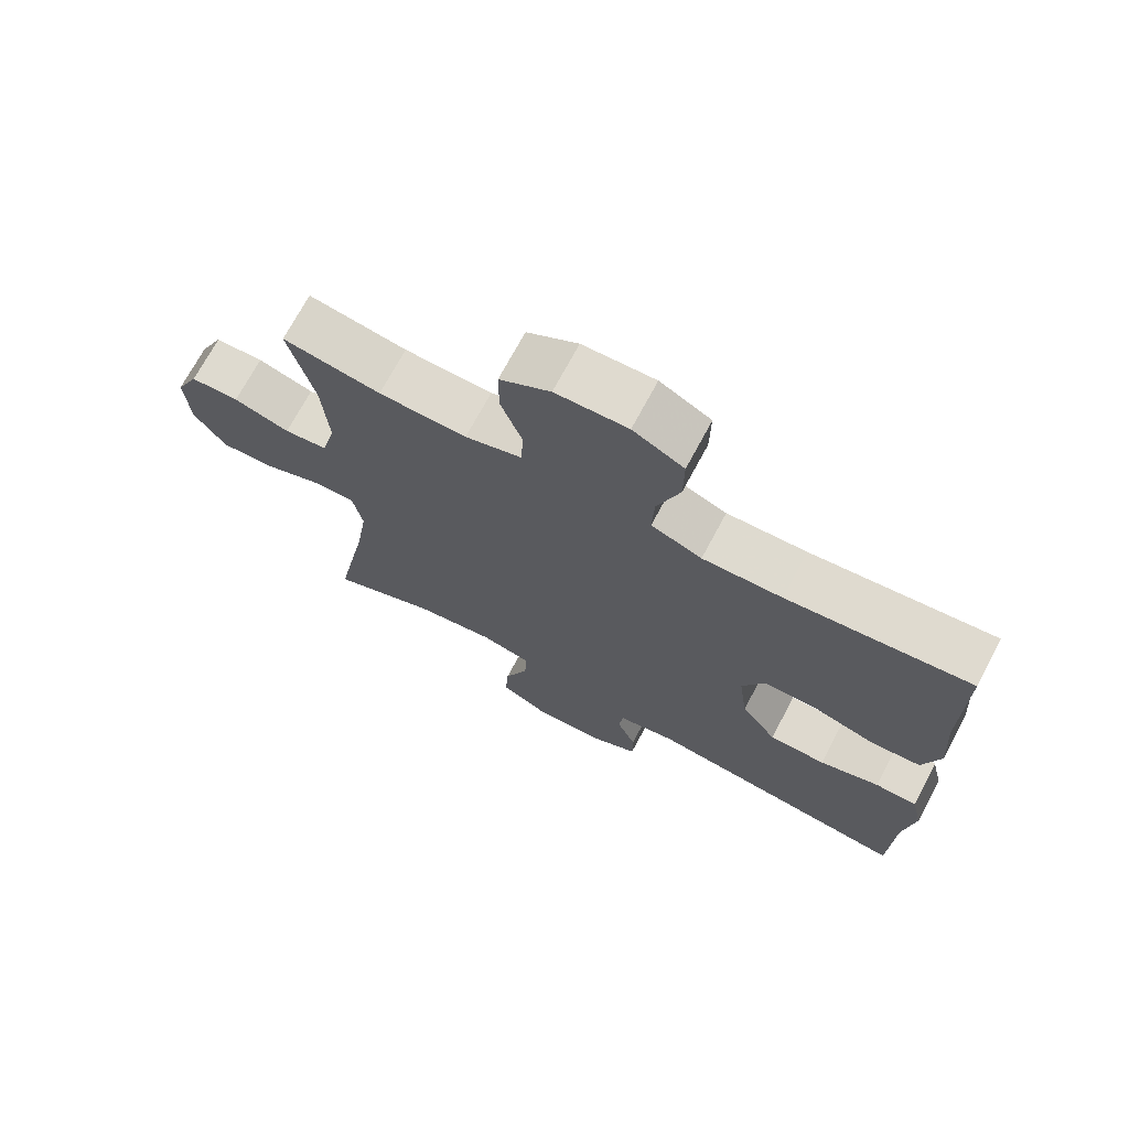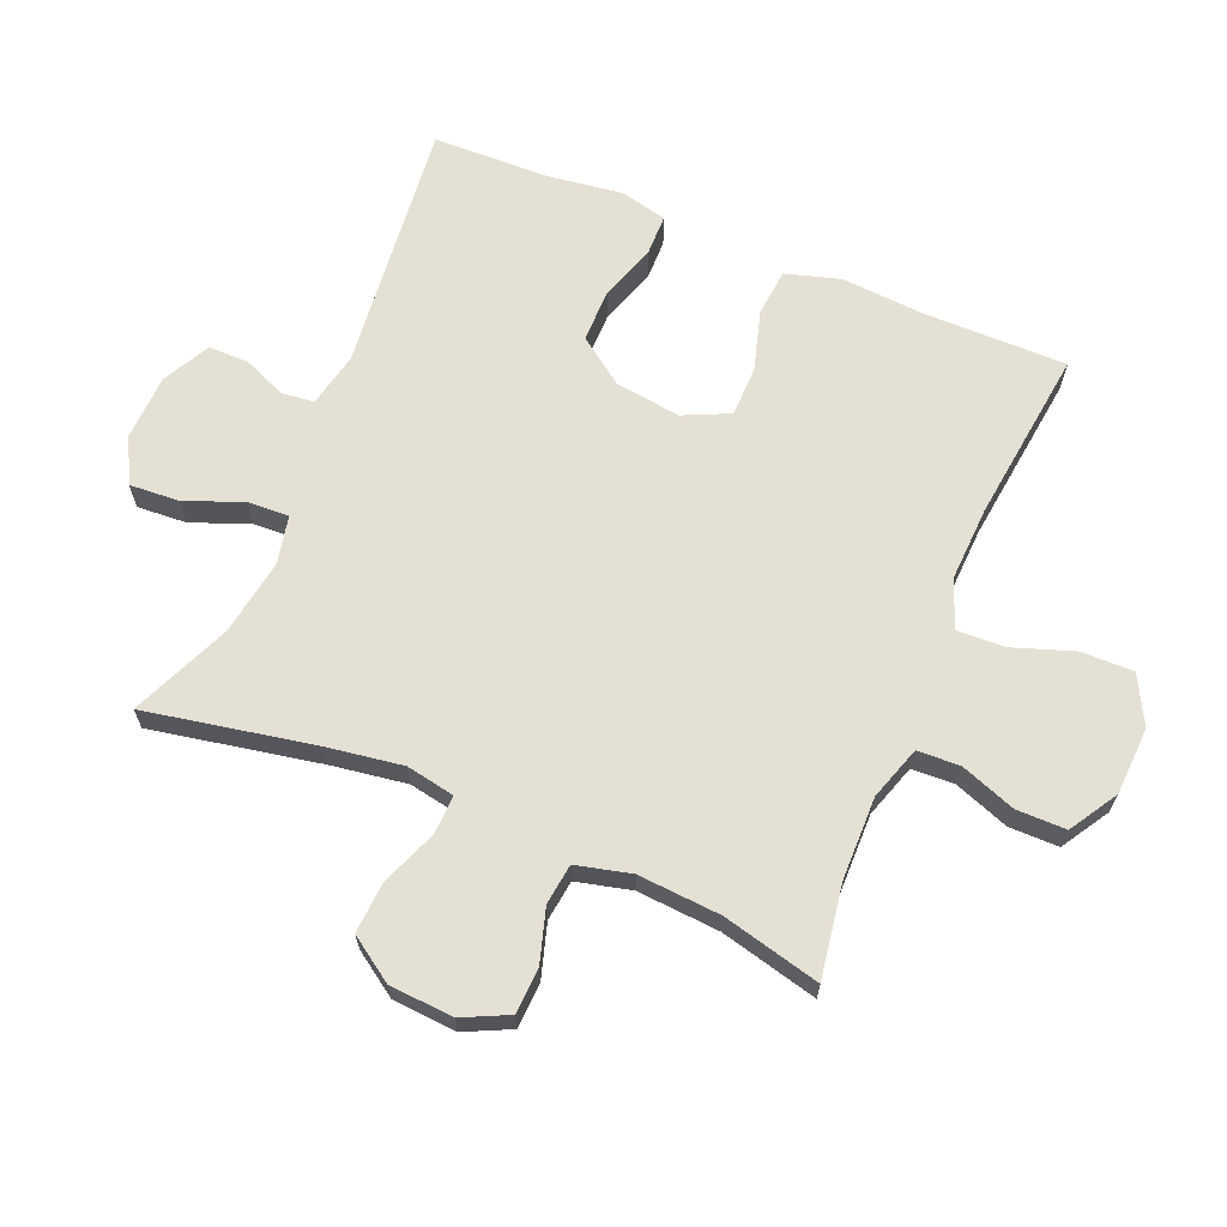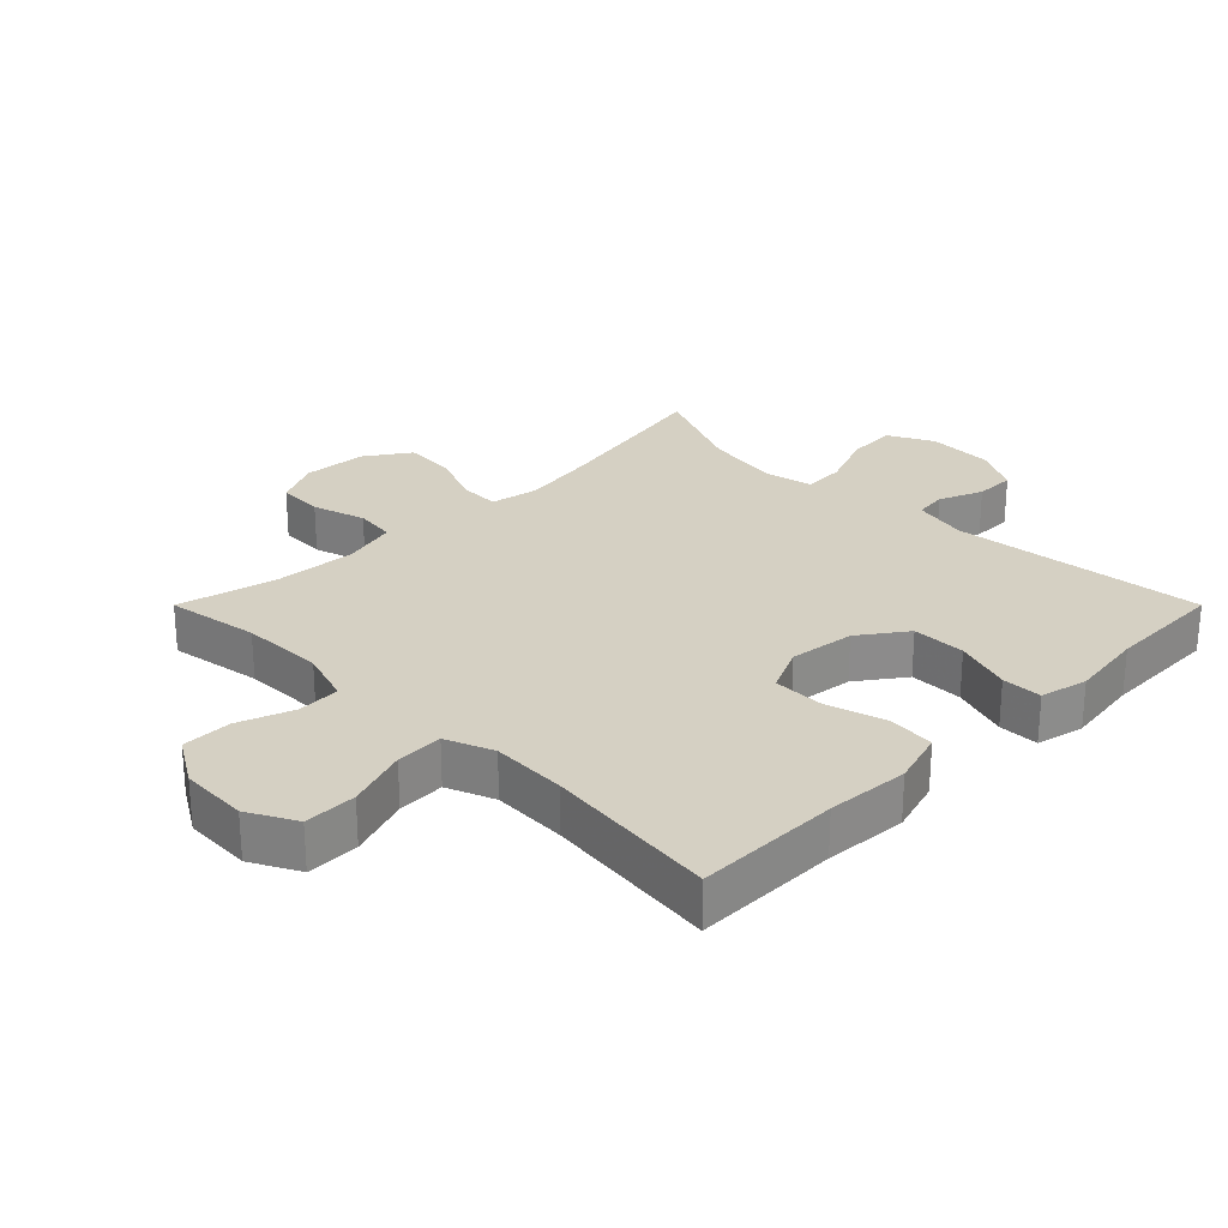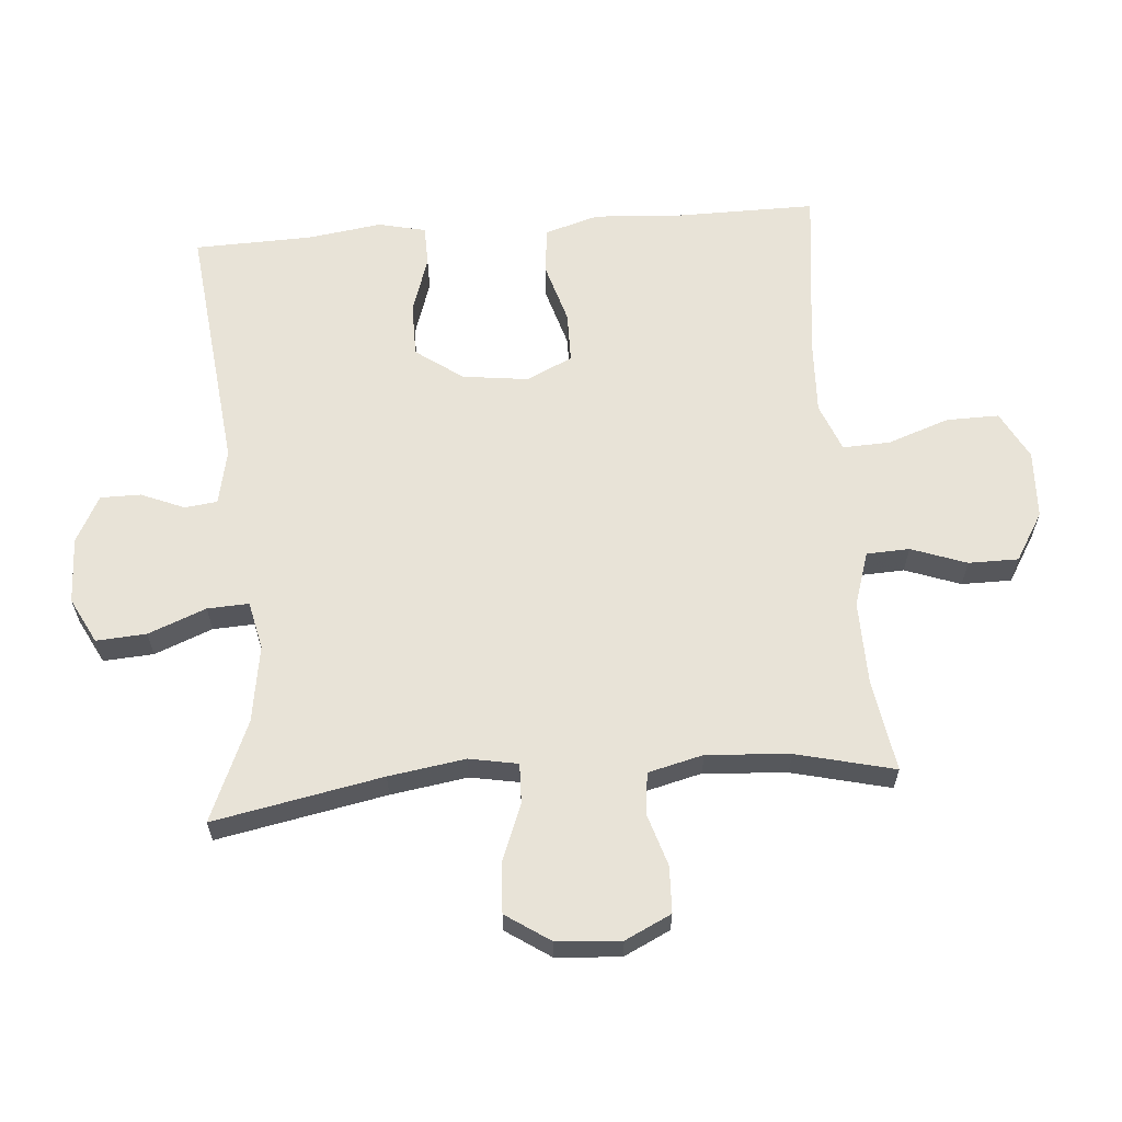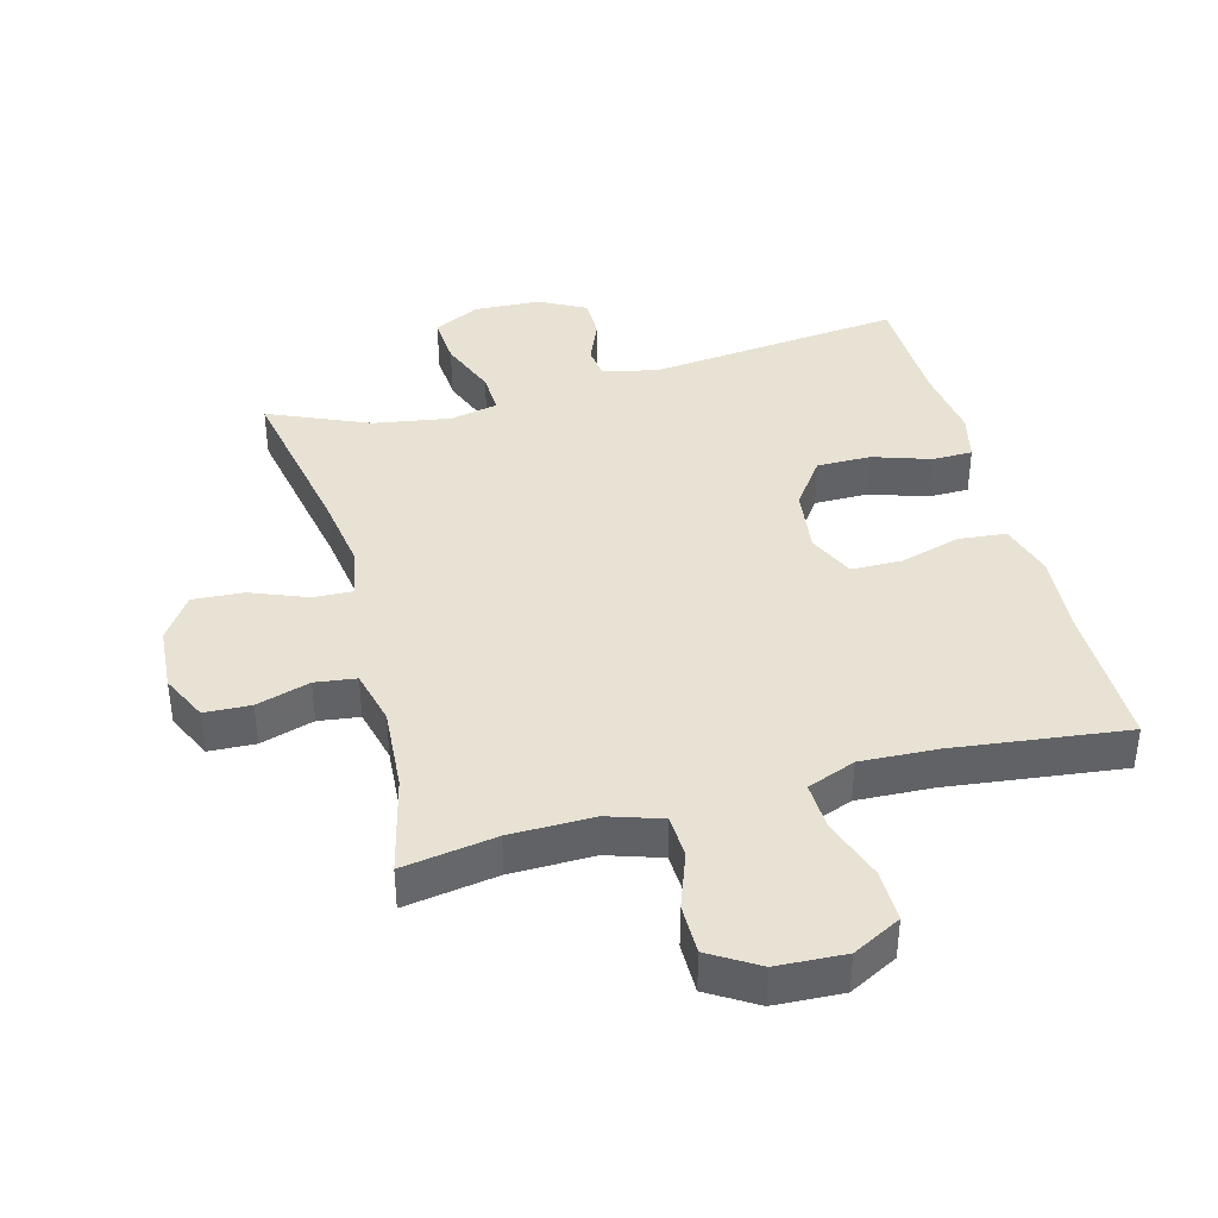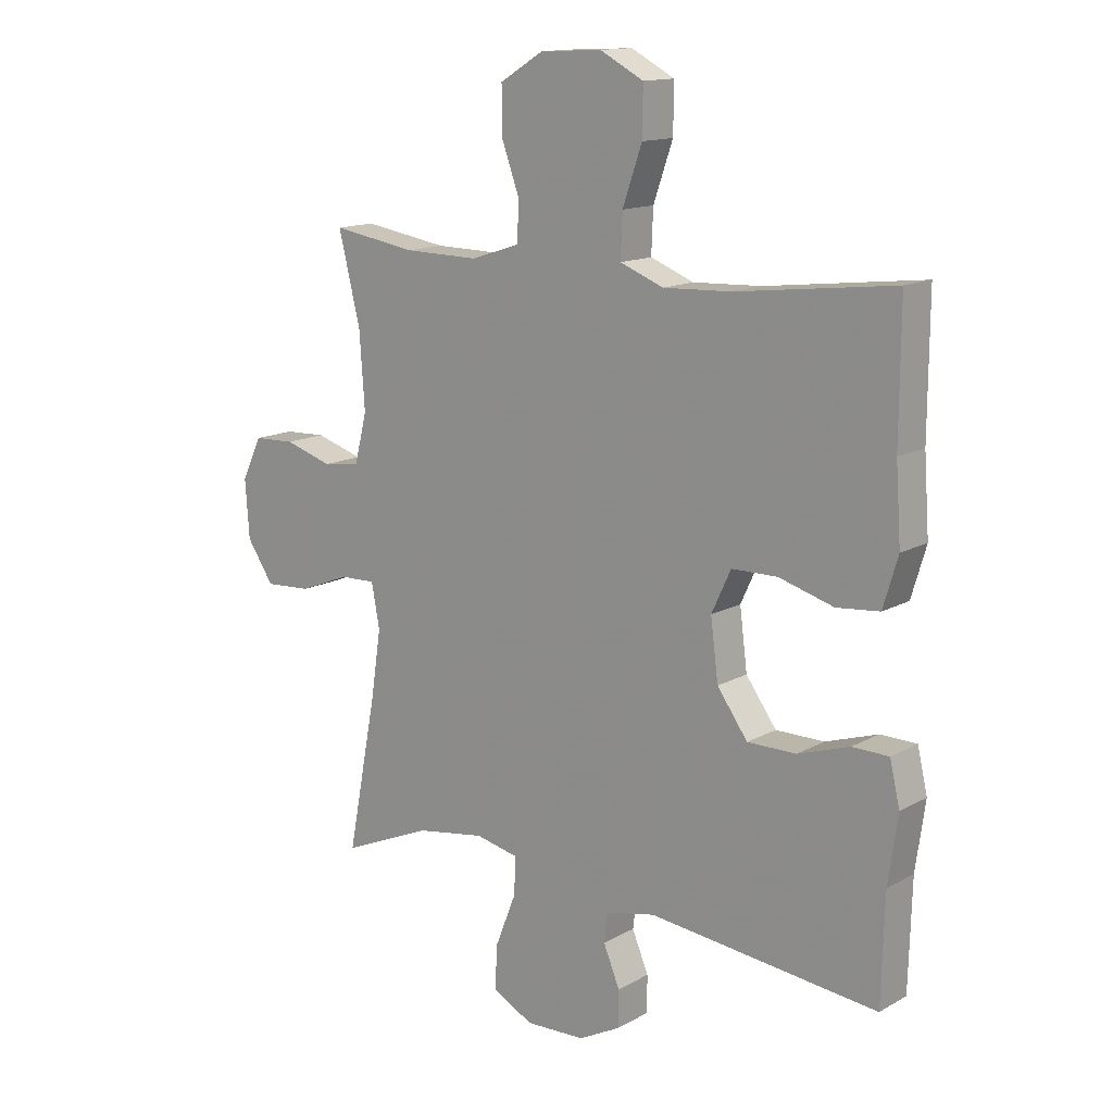
<metadata>
{"format":"obj","ext":"obj","renderer":"f3d","projection":"perspective","resolution":1024,"background":"white","views":[{"elev":71.4,"azim":28.1,"up":"+Z"},{"elev":65.9,"azim":-67.3,"up":"+Y"},{"elev":26.4,"azim":45.0,"up":"+Y"},{"elev":62.3,"azim":-94.7,"up":"+Y"},{"elev":39.9,"azim":-14.9,"up":"+Y"},{"elev":14.0,"azim":39.5,"up":"+Z"}]}
</metadata>
<code>
v -0.5 0.07 -0.5
v -0.45 0.07 -0.24
v -0.432 0.07 -0.122
v -0.446 0.07 -0.047
v -0.507 0.07 -0.049
v -0.593 0.07 -0.083
v -0.672 0.07 -0.088
v -0.718 0.07 -0.02
v -0.725 0.07 0.079
v -0.691 0.07 0.15
v -0.62 0.07 0.153
v -0.538 0.07 0.128
v -0.475 0.07 0.136
v -0.454 0.07 0.221
v -0.463 0.07 0.349
v -0.5 0.07 0.5
v -0.357 0.07 0.477
v -0.229 0.07 0.475
v -0.146 0.07 0.502
v -0.143 0.07 0.568
v -0.174 0.07 0.653
v -0.174 0.07 0.73
v -0.1 0.07 0.775
v 0.005 0.07 0.78
v 0.079 0.07 0.741
v 0.078 0.07 0.66
v 0.045 0.07 0.565
v 0.042 0.07 0.492
v 0.116 0.07 0.463
v 0.232 0.07 0.468
v 0.5 0.07 0.5
v 0.499 0.07 0.277
v 0.508 0.07 0.15
v 0.483 0.07 0.066
v 0.41 0.07 0.059
v 0.317 0.07 0.086
v 0.239 0.07 0.085
v 0.206 0.07 0.014
v 0.219 0.07 -0.087
v 0.271 0.07 -0.159
v 0.354 0.07 -0.159
v 0.442 0.07 -0.13
v 0.504 0.07 -0.131
v 0.521 0.07 -0.204
v 0.505 0.07 -0.318
v 0.5 0.07 -0.5
v 0.11 0.07 -0.458
v 0.025 0.07 -0.476
v 0.019 0.07 -0.526
v 0.047 0.07 -0.593
v 0.047 0.07 -0.655
v -0.025 0.07 -0.693
v -0.127 0.07 -0.697
v -0.197 0.07 -0.661
v -0.192 0.07 -0.584
v -0.157 0.07 -0.495
v -0.154 0.07 -0.431
v -0.228 0.07 -0.415
v -0.346 0.07 -0.434
v -0.5 0 -0.5
v -0.45 0 -0.24
v -0.432 0 -0.122
v -0.446 0 -0.047
v -0.507 0 -0.049
v -0.593 0 -0.083
v -0.672 0 -0.088
v -0.718 0 -0.02
v -0.725 0 0.079
v -0.691 0 0.15
v -0.62 0 0.153
v -0.538 0 0.128
v -0.475 0 0.136
v -0.454 0 0.221
v -0.463 0 0.349
v -0.5 0 0.5
v -0.357 0 0.477
v -0.229 0 0.475
v -0.146 0 0.502
v -0.143 0 0.568
v -0.174 0 0.653
v -0.174 0 0.73
v -0.1 0 0.775
v 0.005 0 0.78
v 0.079 0 0.741
v 0.078 0 0.66
v 0.045 0 0.565
v 0.042 0 0.492
v 0.116 0 0.463
v 0.232 0 0.468
v 0.5 0 0.5
v 0.499 0 0.277
v 0.508 0 0.15
v 0.483 0 0.066
v 0.41 0 0.059
v 0.317 0 0.086
v 0.239 0 0.085
v 0.206 0 0.014
v 0.219 0 -0.087
v 0.271 0 -0.159
v 0.354 0 -0.159
v 0.442 0 -0.13
v 0.504 0 -0.131
v 0.521 0 -0.204
v 0.505 0 -0.318
v 0.5 0 -0.5
v 0.11 0 -0.458
v 0.025 0 -0.476
v 0.019 0 -0.526
v 0.047 0 -0.593
v 0.047 0 -0.655
v -0.025 0 -0.693
v -0.127 0 -0.697
v -0.197 0 -0.661
v -0.192 0 -0.584
v -0.157 0 -0.495
v -0.154 0 -0.431
v -0.228 0 -0.415
v -0.346 0 -0.434
f 53 54 55 56
f 53 56 57
f 52 53 57
f 49 50 51 52
f 48 49 52 57
f 47 48 57
f 45 46 47
f 45 47 57 58
f 41 42 43 44
f 40 41 44 45
f 33 34 35 36
f 32 33 36 37
f 30 31 32 37
f 29 30 37 38
f 24 25 26 27
f 24 27 28
f 23 24 28
f 20 21 22 23
f 19 20 23 28
f 18 19 28 29
f 15 16 17
f 14 15 17 18
f 13 14 18 29
f 9 10 11 12
f 9 12 13
f 8 9 13
f 5 6 7 8
f 4 5 8 13
f 3 4 13 29
f 59 1 2
f 58 59 2 3
f 40 45 58 3
f 3 29 38 39
f 3 39 40
f 115 114 113 112
f 116 115 112
f 116 112 111
f 111 110 109 108
f 116 111 108 107
f 116 107 106
f 106 105 104
f 117 116 106 104
f 103 102 101 100
f 104 103 100 99
f 95 94 93 92
f 96 95 92 91
f 96 91 90 89
f 97 96 89 88
f 86 85 84 83
f 87 86 83
f 87 83 82
f 82 81 80 79
f 87 82 79 78
f 88 87 78 77
f 76 75 74
f 77 76 74 73
f 88 77 73 72
f 71 70 69 68
f 72 71 68
f 72 68 67
f 67 66 65 64
f 72 67 64 63
f 88 72 63 62
f 61 60 118
f 62 61 118 117
f 62 117 104 99
f 98 97 88 62
f 99 98 62
f 1 60 61 2
f 2 61 62 3
f 3 62 63 4
f 4 63 64 5
f 5 64 65 6
f 6 65 66 7
f 7 66 67 8
f 8 67 68 9
f 9 68 69 10
f 10 69 70 11
f 11 70 71 12
f 12 71 72 13
f 13 72 73 14
f 14 73 74 15
f 15 74 75 16
f 16 75 76 17
f 17 76 77 18
f 18 77 78 19
f 19 78 79 20
f 20 79 80 21
f 21 80 81 22
f 22 81 82 23
f 23 82 83 24
f 24 83 84 25
f 25 84 85 26
f 26 85 86 27
f 27 86 87 28
f 28 87 88 29
f 29 88 89 30
f 30 89 90 31
f 31 90 91 32
f 32 91 92 33
f 33 92 93 34
f 34 93 94 35
f 35 94 95 36
f 36 95 96 37
f 37 96 97 38
f 38 97 98 39
f 39 98 99 40
f 40 99 100 41
f 41 100 101 42
f 42 101 102 43
f 43 102 103 44
f 44 103 104 45
f 45 104 105 46
f 46 105 106 47
f 47 106 107 48
f 48 107 108 49
f 49 108 109 50
f 50 109 110 51
f 51 110 111 52
f 52 111 112 53
f 53 112 113 54
f 54 113 114 55
f 55 114 115 56
f 56 115 116 57
f 57 116 117 58
f 58 117 118 59
f 59 118 60 1

</code>
